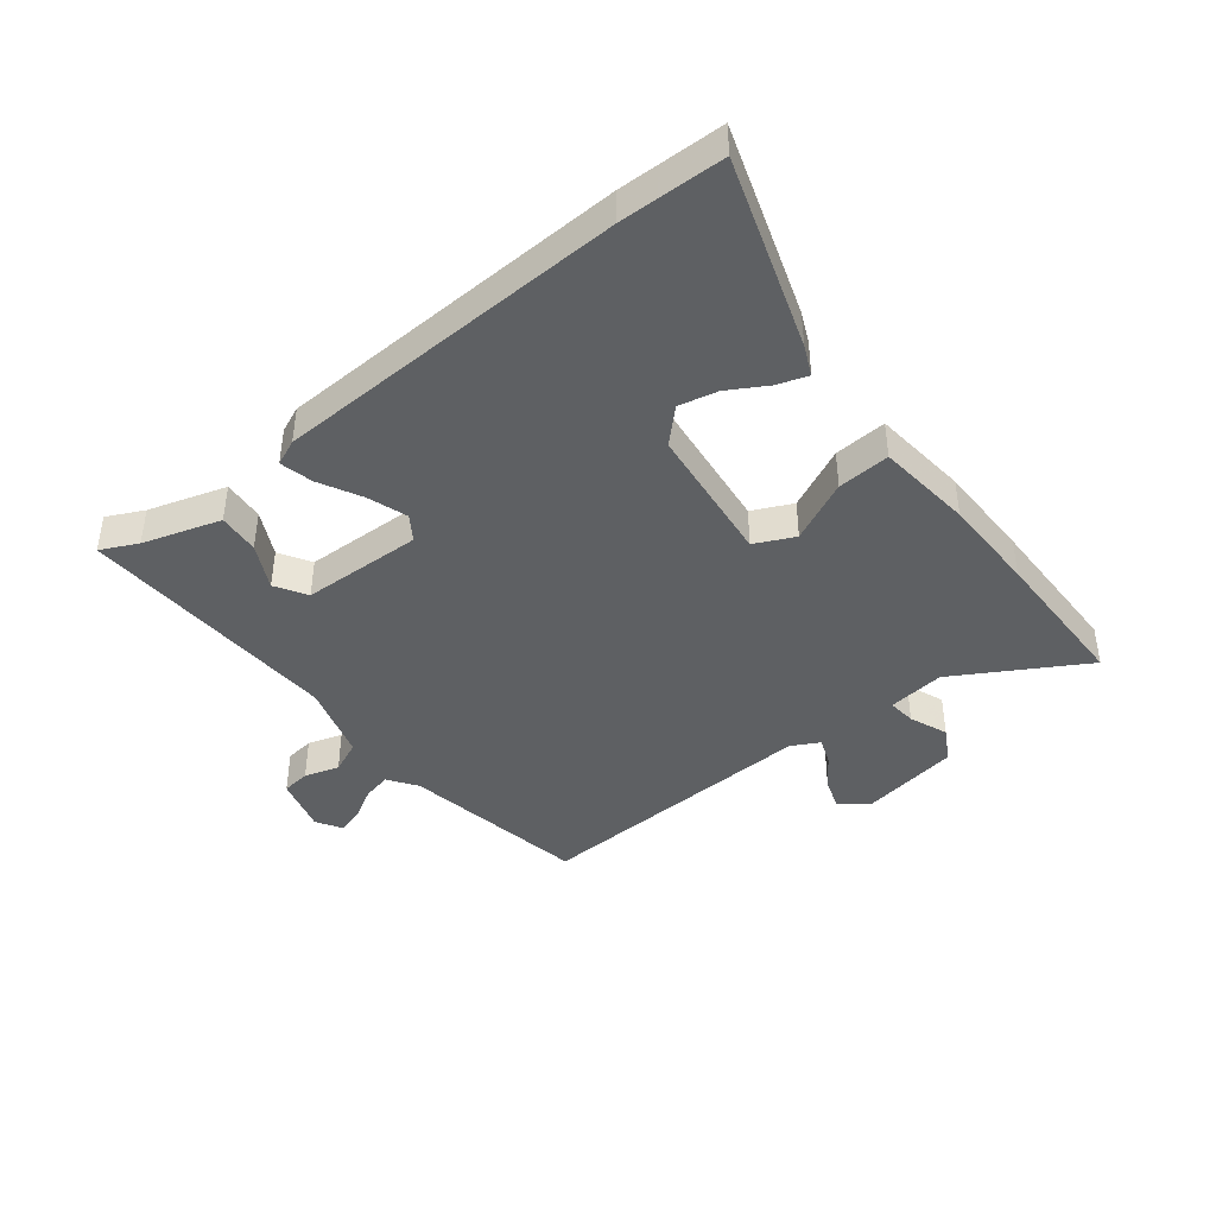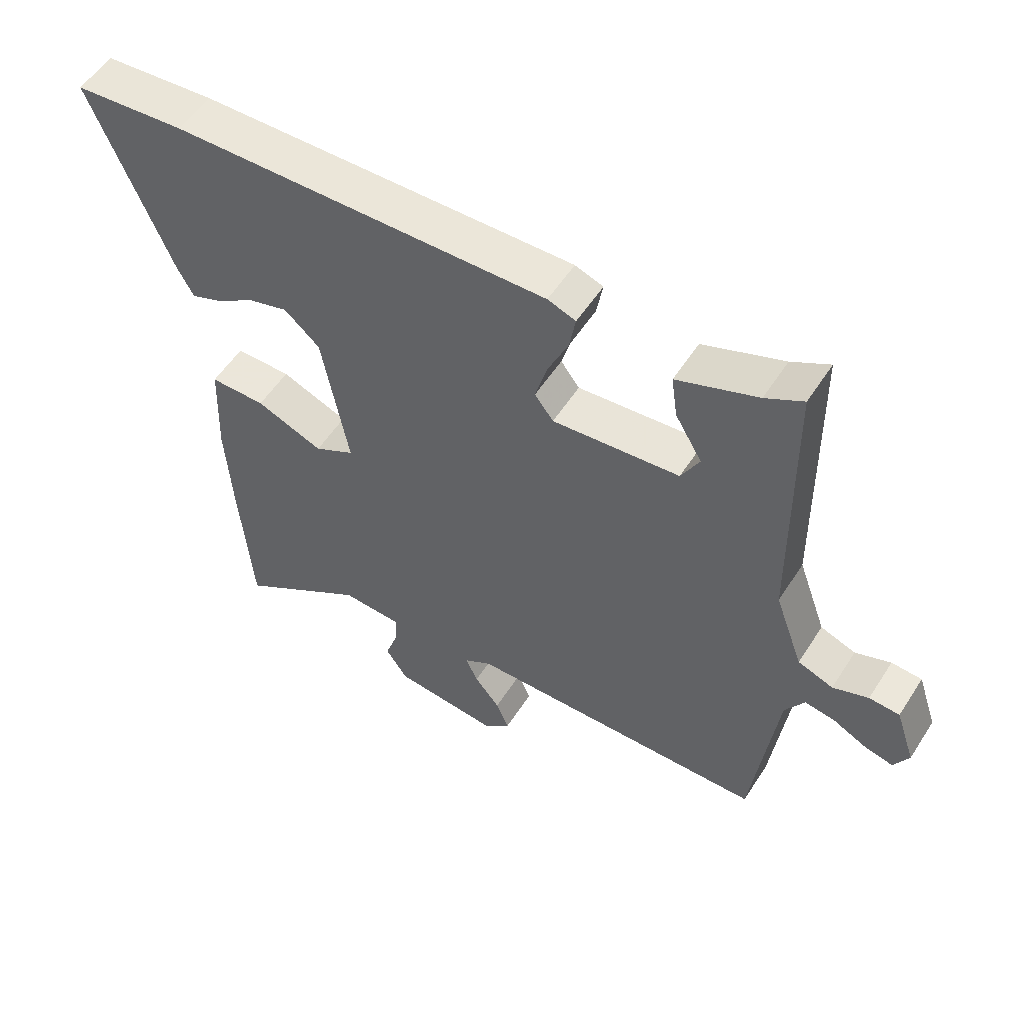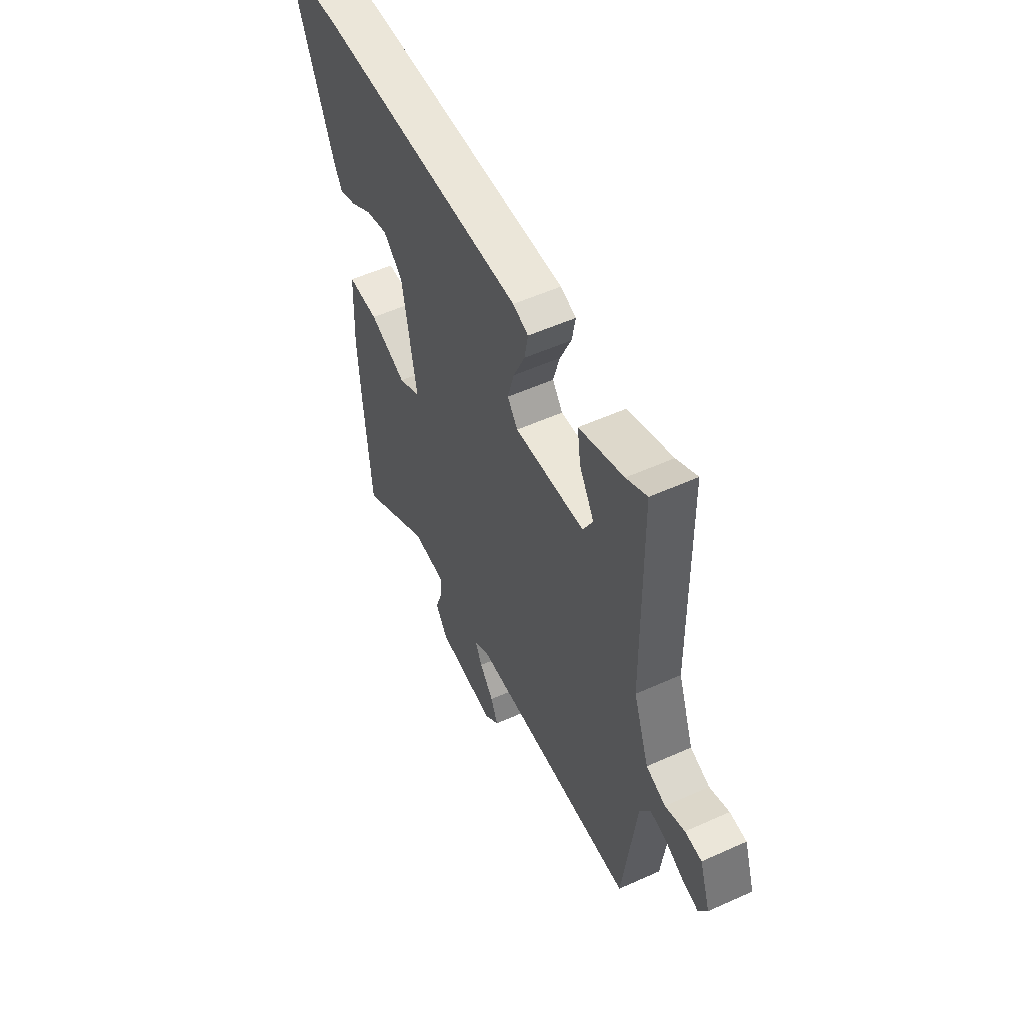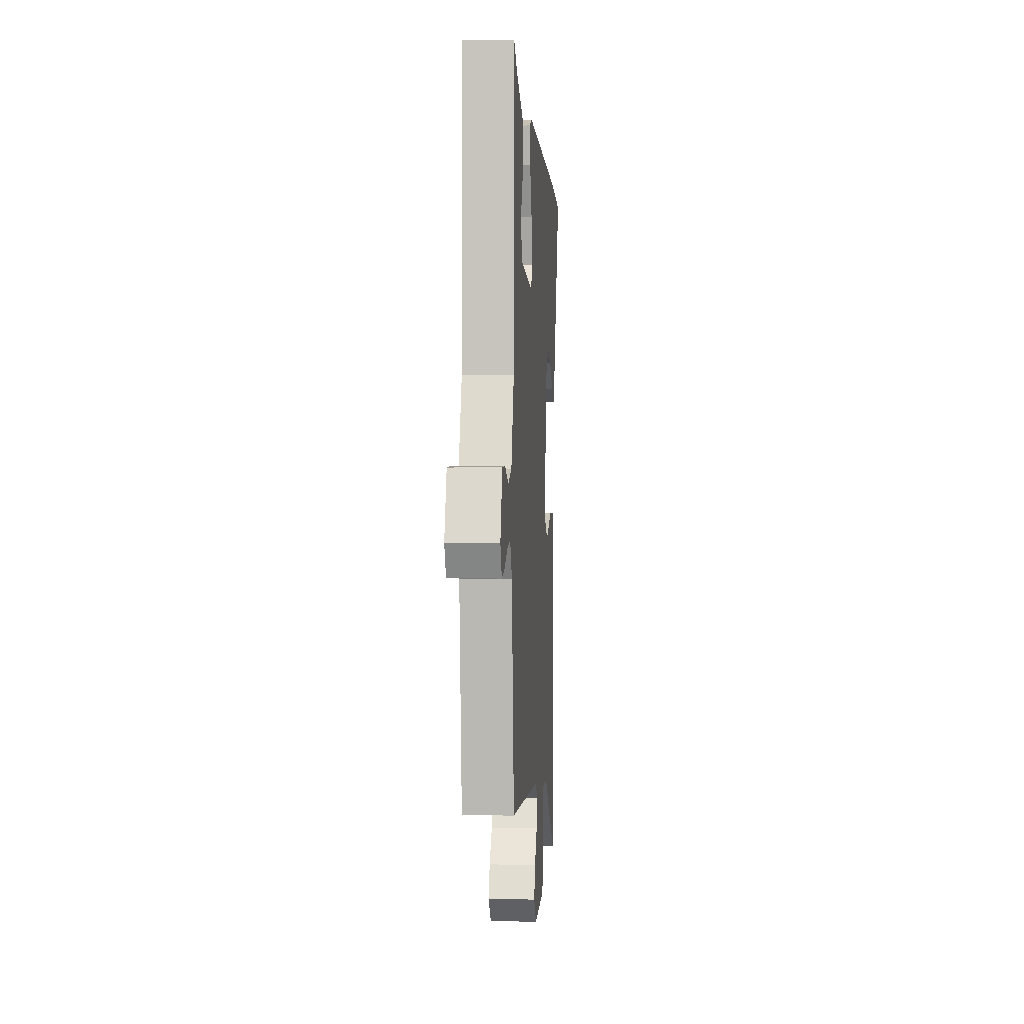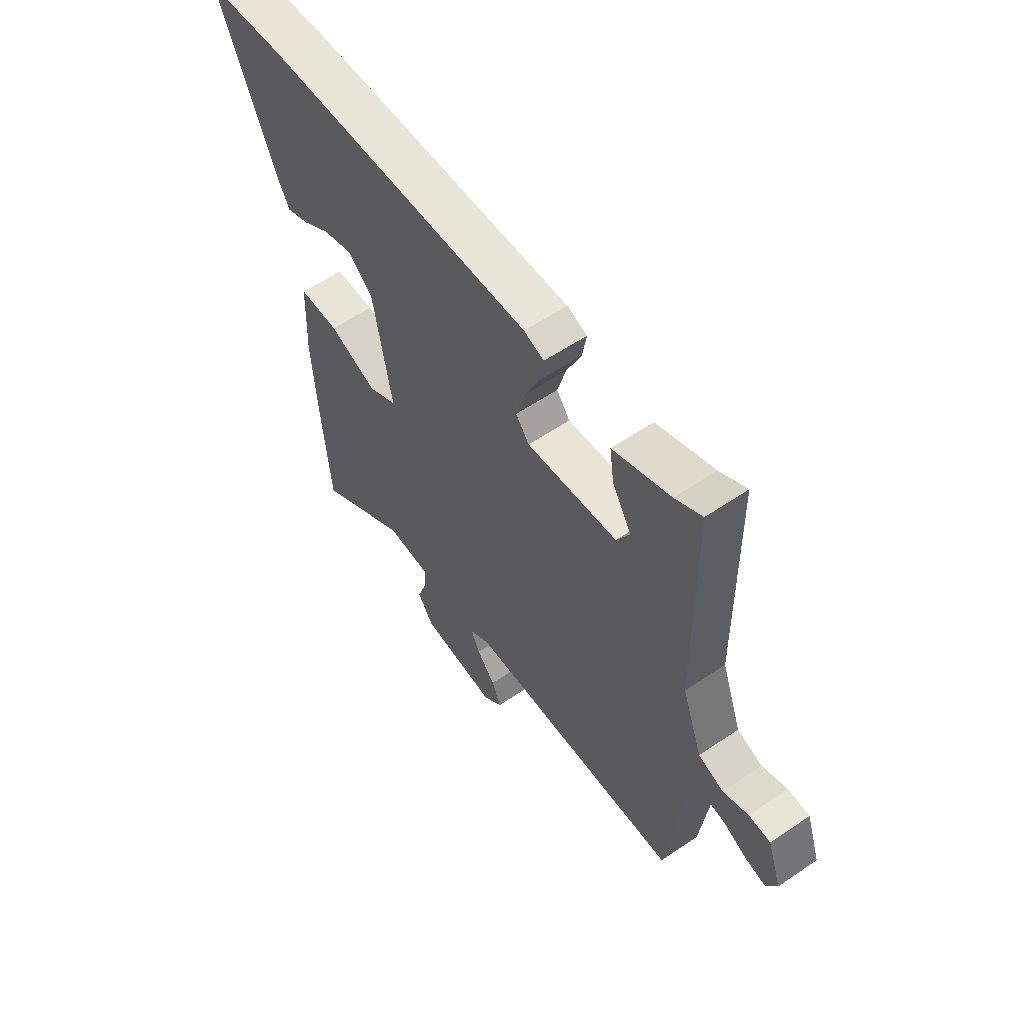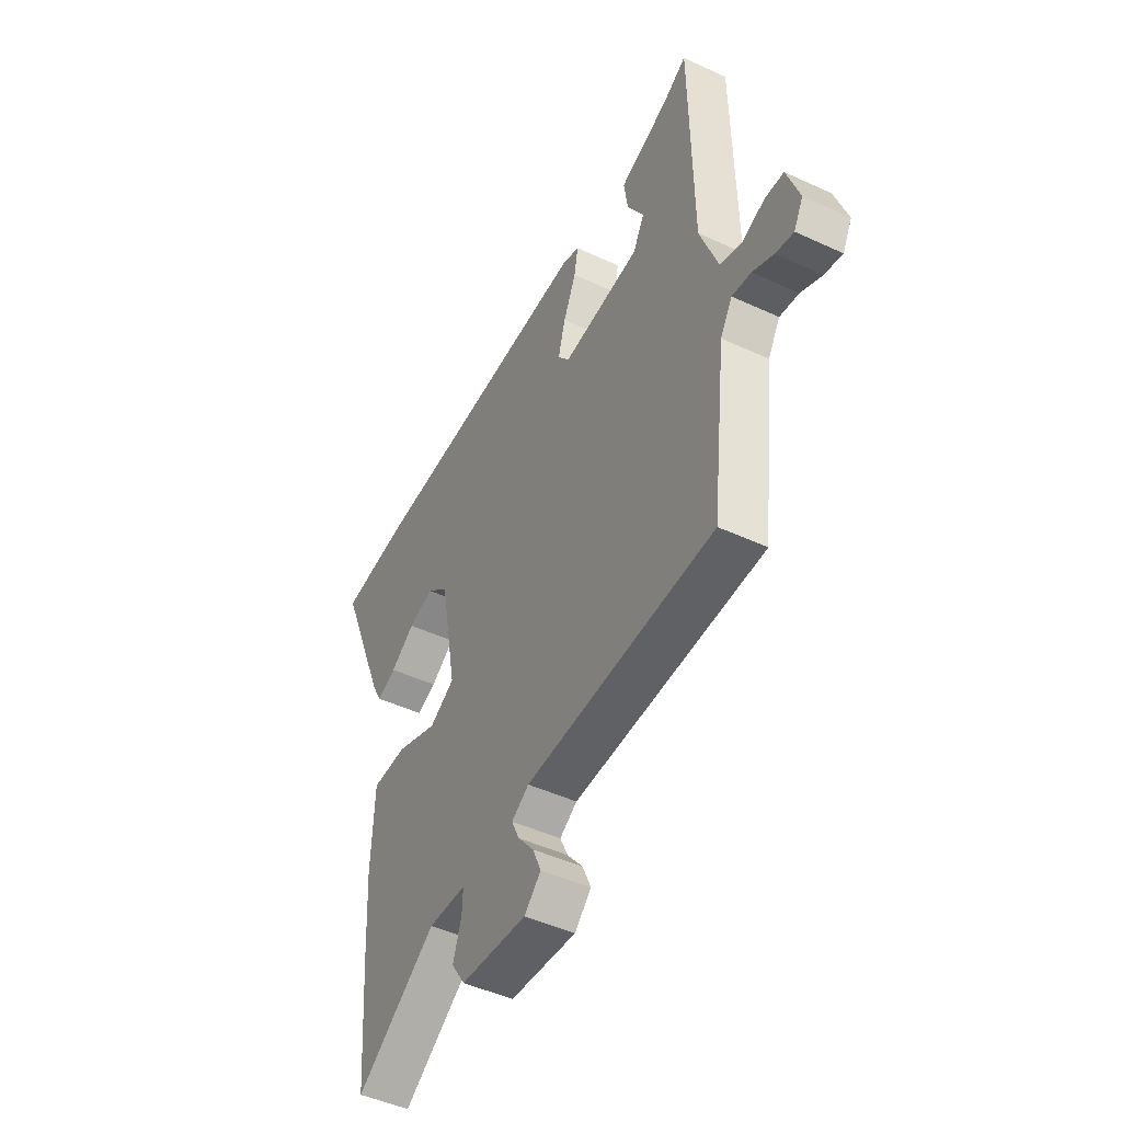
<metadata>
{"format":"obj","ext":"obj","renderer":"f3d","projection":"perspective","resolution":1024,"background":"white","views":[{"elev":-42.5,"azim":41.8,"up":"+Y"},{"elev":55.0,"azim":-147.7,"up":"+Z"},{"elev":54.5,"azim":-115.5,"up":"+Z"},{"elev":-0.2,"azim":-86.0,"up":"+Z"},{"elev":58.5,"azim":-125.1,"up":"+Z"},{"elev":-47.5,"azim":-117.5,"up":"+Z"}]}
</metadata>
<code>
v -0.49 0.07 0.559
v -0.43 0.07 0.525
v -0.301 0.07 0.476
v -0.311 0.07 0.406
v -0.354 0.07 0.333
v -0.325 0.07 0.278
v -0.121 0.07 0.259
v -0.091 0.07 0.299
v -0.11 0.07 0.368
v -0.143 0.07 0.442
v -0.153 0.07 0.499
v -0.108 0.07 0.515
v 0.498 0.07 0.5
v 0.676 0.07 0.485
v 0.549 0.07 0.171
v 0.523 0.07 0.122
v 0.473 0.07 0.142
v 0.41 0.07 0.184
v 0.345 0.07 0.203
v 0.288 0.07 0.153
v 0.246 0.07 -0.082
v 0.311 0.07 -0.118
v 0.419 0.07 -0.075
v 0.509 0.07 -0.075
v 0.516 0.07 -0.24
v 0.507 0.07 -0.403
v 0.488 0.07 -0.658
v 0.279 0.07 -0.518
v 0.181 0.07 -0.523
v 0.183 0.07 -0.571
v 0.205 0.07 -0.637
v 0.17 0.07 -0.691
v -0.001 0.07 -0.708
v -0.044 0.07 -0.667
v -0.023 0.07 -0.617
v 0.018 0.07 -0.566
v 0.038 0.07 -0.522
v -0.007 0.07 -0.494
v -0.496 0.07 -0.483
v -0.534 0.07 -0.165
v -0.565 0.07 -0.114
v -0.614 0.07 -0.122
v -0.668 0.07 -0.149
v -0.714 0.07 -0.16
v -0.738 0.07 -0.115
v -0.706 0.07 -0.021
v -0.657 0.07 -0.018
v -0.6 0.07 -0.04
v -0.543 0.07 -0.019
v -0.497 0.07 0.108
v -0.49 0 0.559
v -0.43 0 0.525
v -0.301 0 0.476
v -0.311 0 0.406
v -0.354 0 0.333
v -0.325 0 0.278
v -0.121 0 0.259
v -0.091 0 0.299
v -0.11 0 0.368
v -0.143 0 0.442
v -0.153 0 0.499
v -0.108 0 0.515
v 0.498 0 0.5
v 0.676 0 0.485
v 0.549 0 0.171
v 0.523 0 0.122
v 0.473 0 0.142
v 0.41 0 0.184
v 0.345 0 0.203
v 0.288 0 0.153
v 0.246 0 -0.082
v 0.311 0 -0.118
v 0.419 0 -0.075
v 0.509 0 -0.075
v 0.516 0 -0.24
v 0.507 0 -0.403
v 0.488 0 -0.658
v 0.279 0 -0.518
v 0.181 0 -0.523
v 0.183 0 -0.571
v 0.205 0 -0.637
v 0.17 0 -0.691
v -0.001 0 -0.708
v -0.044 0 -0.667
v -0.023 0 -0.617
v 0.018 0 -0.566
v 0.038 0 -0.522
v -0.007 0 -0.494
v -0.496 0 -0.483
v -0.534 0 -0.165
v -0.565 0 -0.114
v -0.614 0 -0.122
v -0.668 0 -0.149
v -0.714 0 -0.16
v -0.738 0 -0.115
v -0.706 0 -0.021
v -0.657 0 -0.018
v -0.6 0 -0.04
v -0.543 0 -0.019
v -0.497 0 0.108
f 45 46 47 48
f 45 48 49
f 42 43 44 45
f 41 42 45 49
f 40 41 49 50
f 38 39 40 50
f 33 34 35 36
f 33 36 37
f 30 31 32 33
f 29 30 33 37
f 28 29 37 38
f 26 27 28
f 22 23 24 25
f 21 22 25 26
f 15 16 17 18
f 15 18 19
f 14 15 19
f 13 14 19
f 12 13 19 20
f 9 10 11 12
f 8 9 12 20
f 2 3 4 5
f 50 1 2 5
f 50 5 6
f 38 50 6 7
f 21 26 28 38
f 20 21 38
f 7 8 20 38
f 98 97 96 95
f 99 98 95
f 95 94 93 92
f 99 95 92 91
f 100 99 91 90
f 100 90 89 88
f 86 85 84 83
f 87 86 83
f 83 82 81 80
f 87 83 80 79
f 88 87 79 78
f 78 77 76
f 75 74 73 72
f 76 75 72 71
f 68 67 66 65
f 69 68 65
f 69 65 64
f 69 64 63
f 70 69 63 62
f 62 61 60 59
f 70 62 59 58
f 55 54 53 52
f 55 52 51 100
f 56 55 100
f 57 56 100 88
f 88 78 76 71
f 88 71 70
f 88 70 58 57
f 1 51 52 2
f 2 52 53 3
f 3 53 54 4
f 4 54 55 5
f 5 55 56 6
f 6 56 57 7
f 7 57 58 8
f 8 58 59 9
f 9 59 60 10
f 10 60 61 11
f 11 61 62 12
f 12 62 63 13
f 13 63 64 14
f 14 64 65 15
f 15 65 66 16
f 16 66 67 17
f 17 67 68 18
f 18 68 69 19
f 19 69 70 20
f 20 70 71 21
f 21 71 72 22
f 22 72 73 23
f 23 73 74 24
f 24 74 75 25
f 25 75 76 26
f 26 76 77 27
f 27 77 78 28
f 28 78 79 29
f 29 79 80 30
f 30 80 81 31
f 31 81 82 32
f 32 82 83 33
f 33 83 84 34
f 34 84 85 35
f 35 85 86 36
f 36 86 87 37
f 37 87 88 38
f 38 88 89 39
f 39 89 90 40
f 40 90 91 41
f 41 91 92 42
f 42 92 93 43
f 43 93 94 44
f 44 94 95 45
f 45 95 96 46
f 46 96 97 47
f 47 97 98 48
f 48 98 99 49
f 49 99 100 50
f 50 100 51 1

</code>
